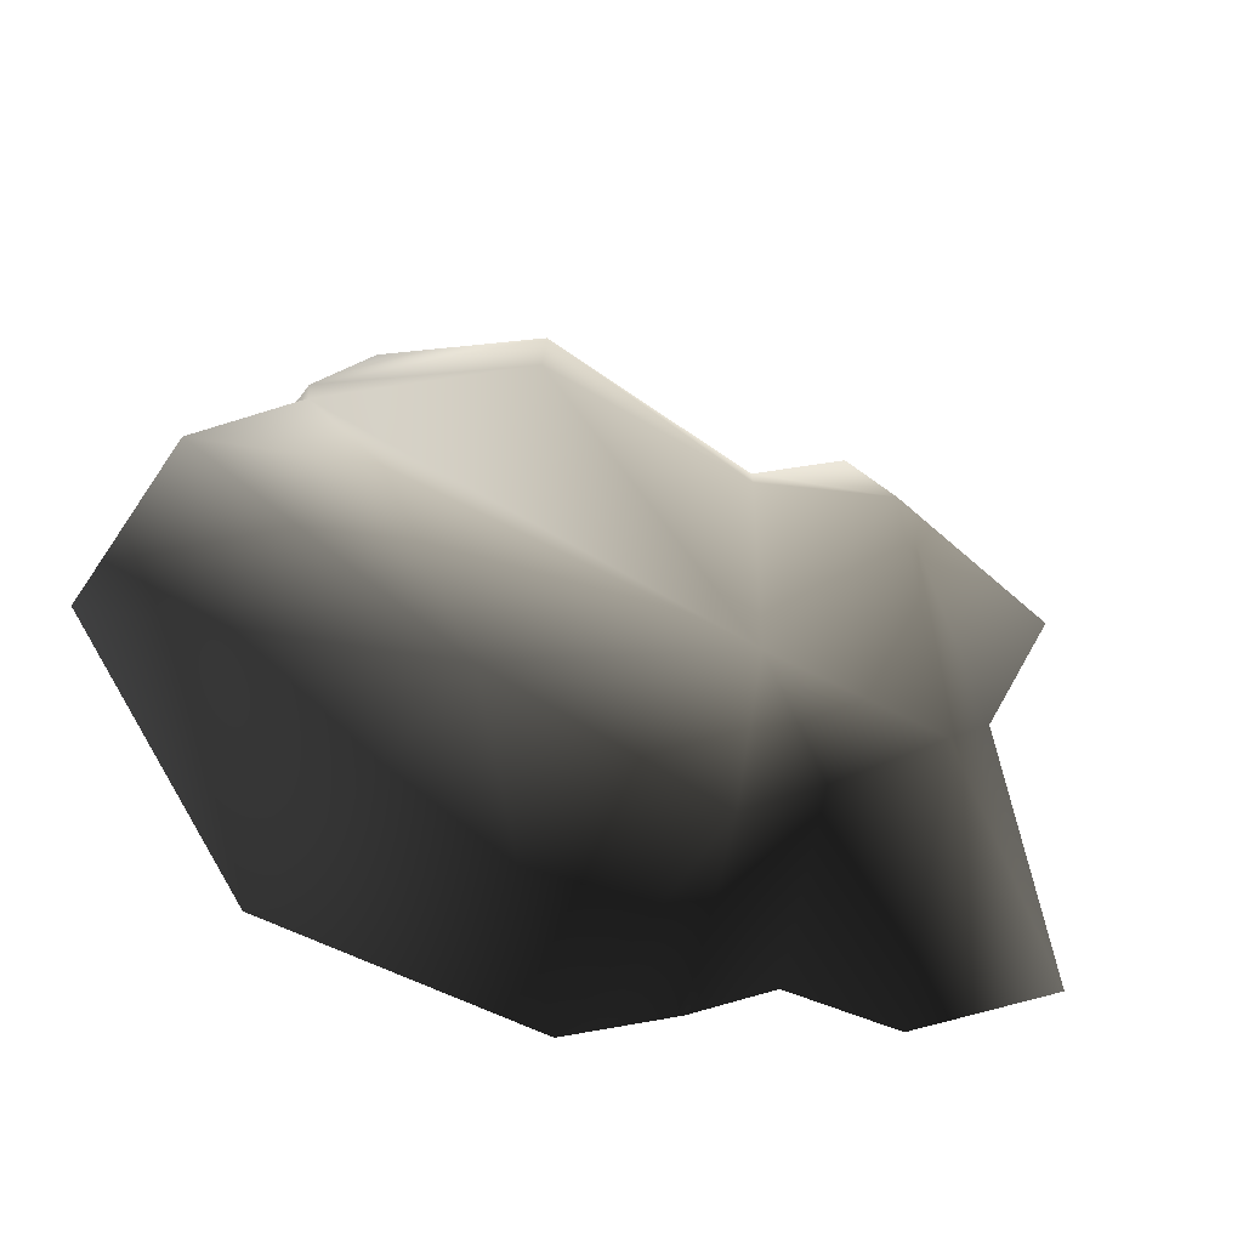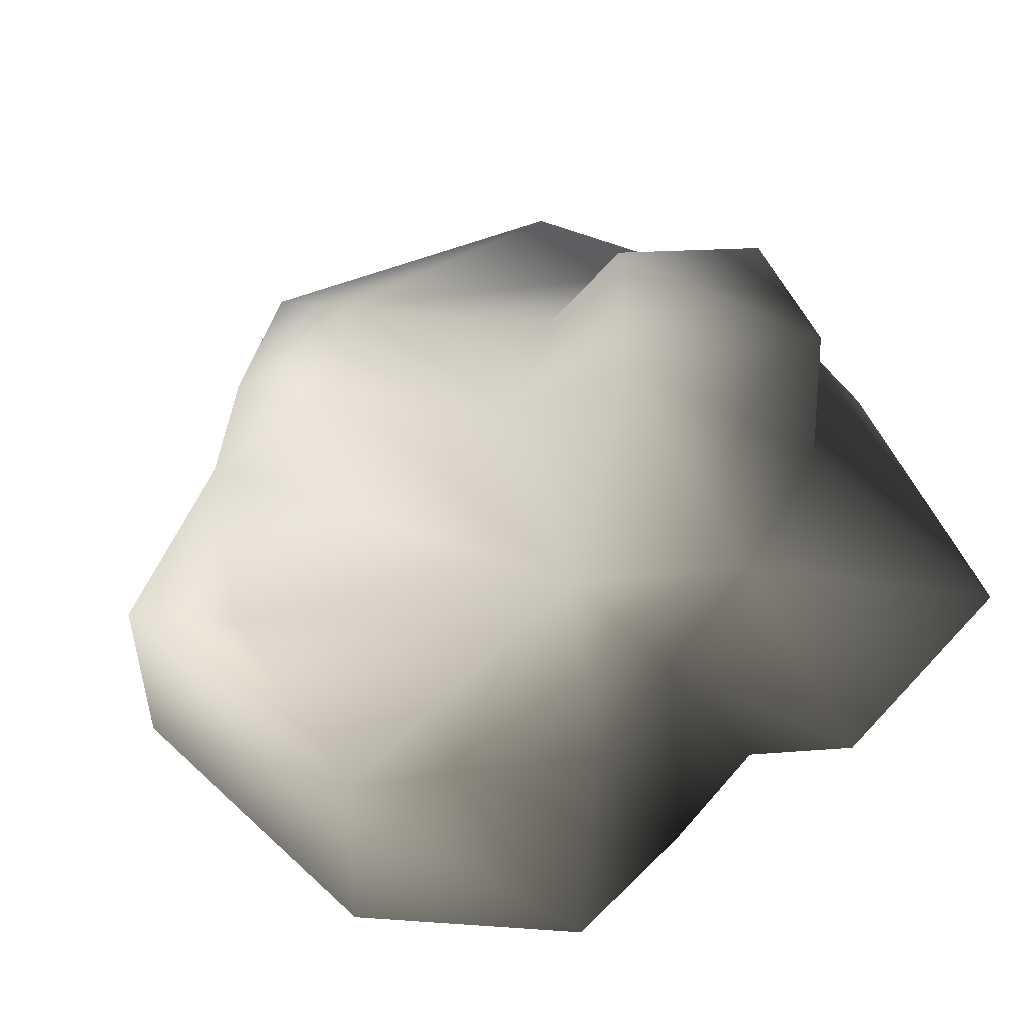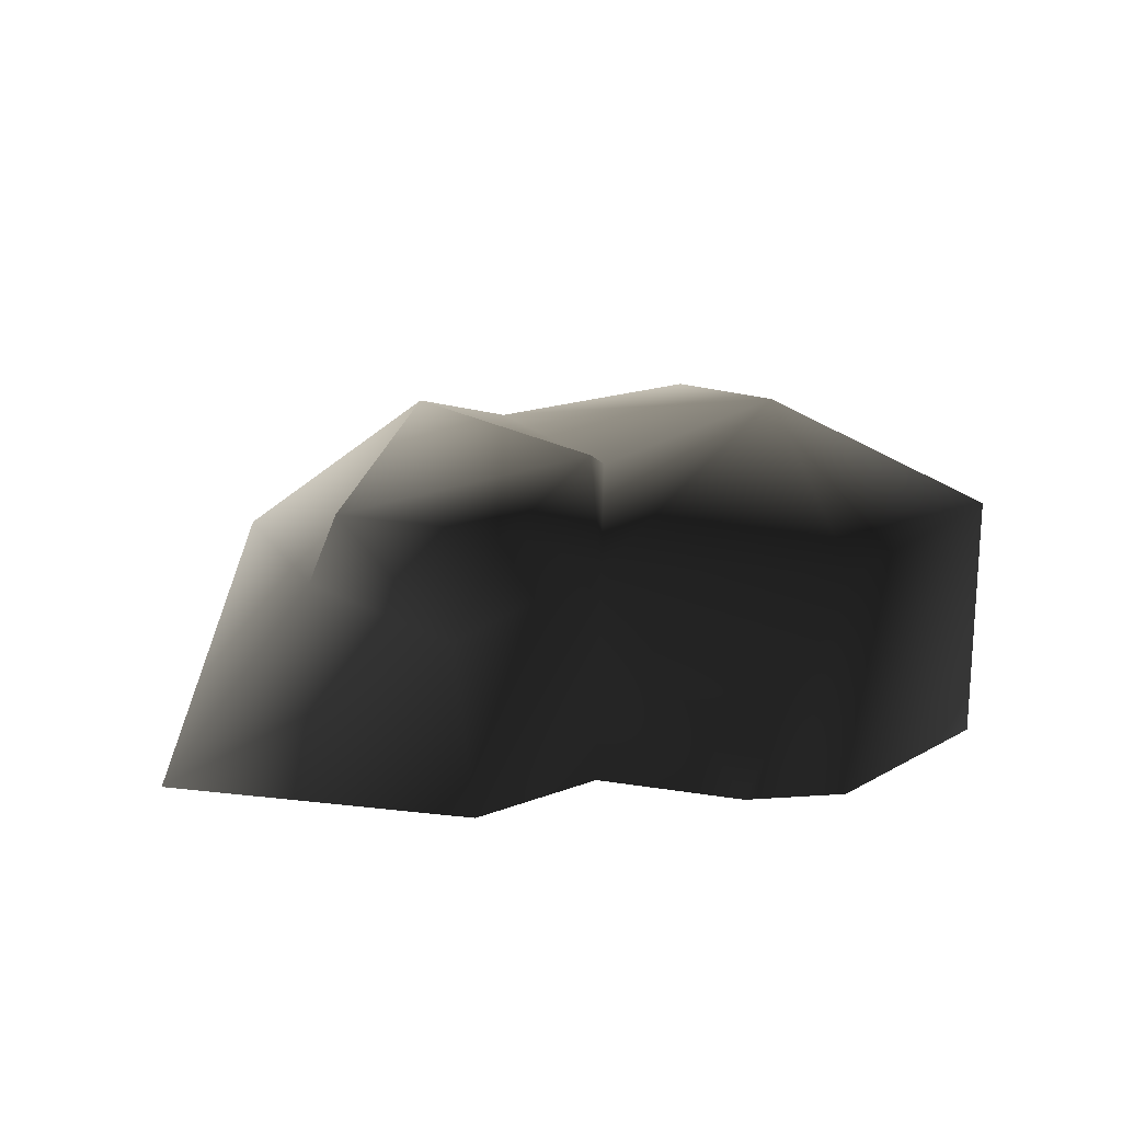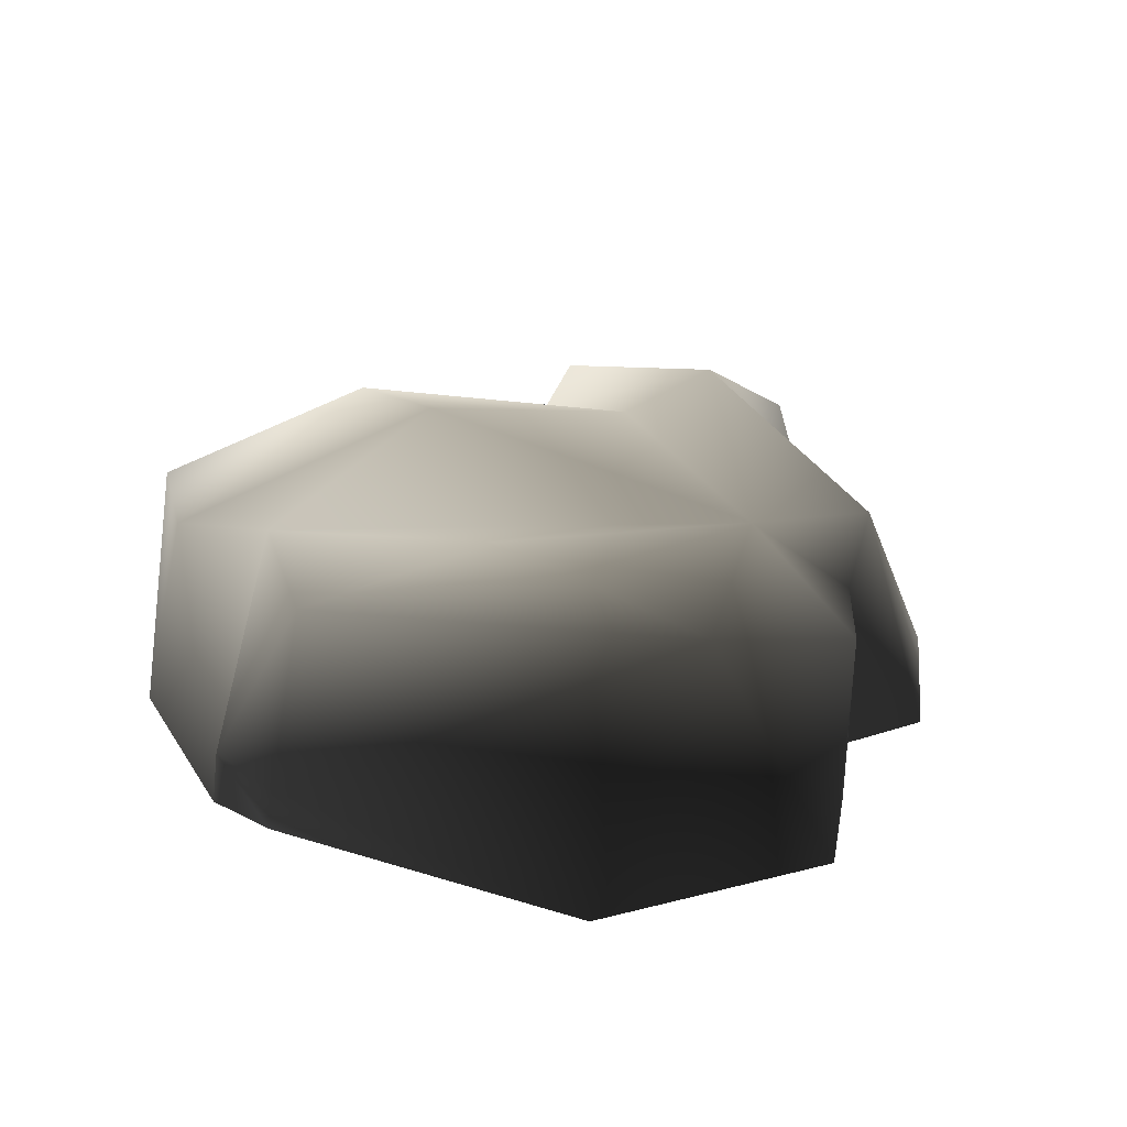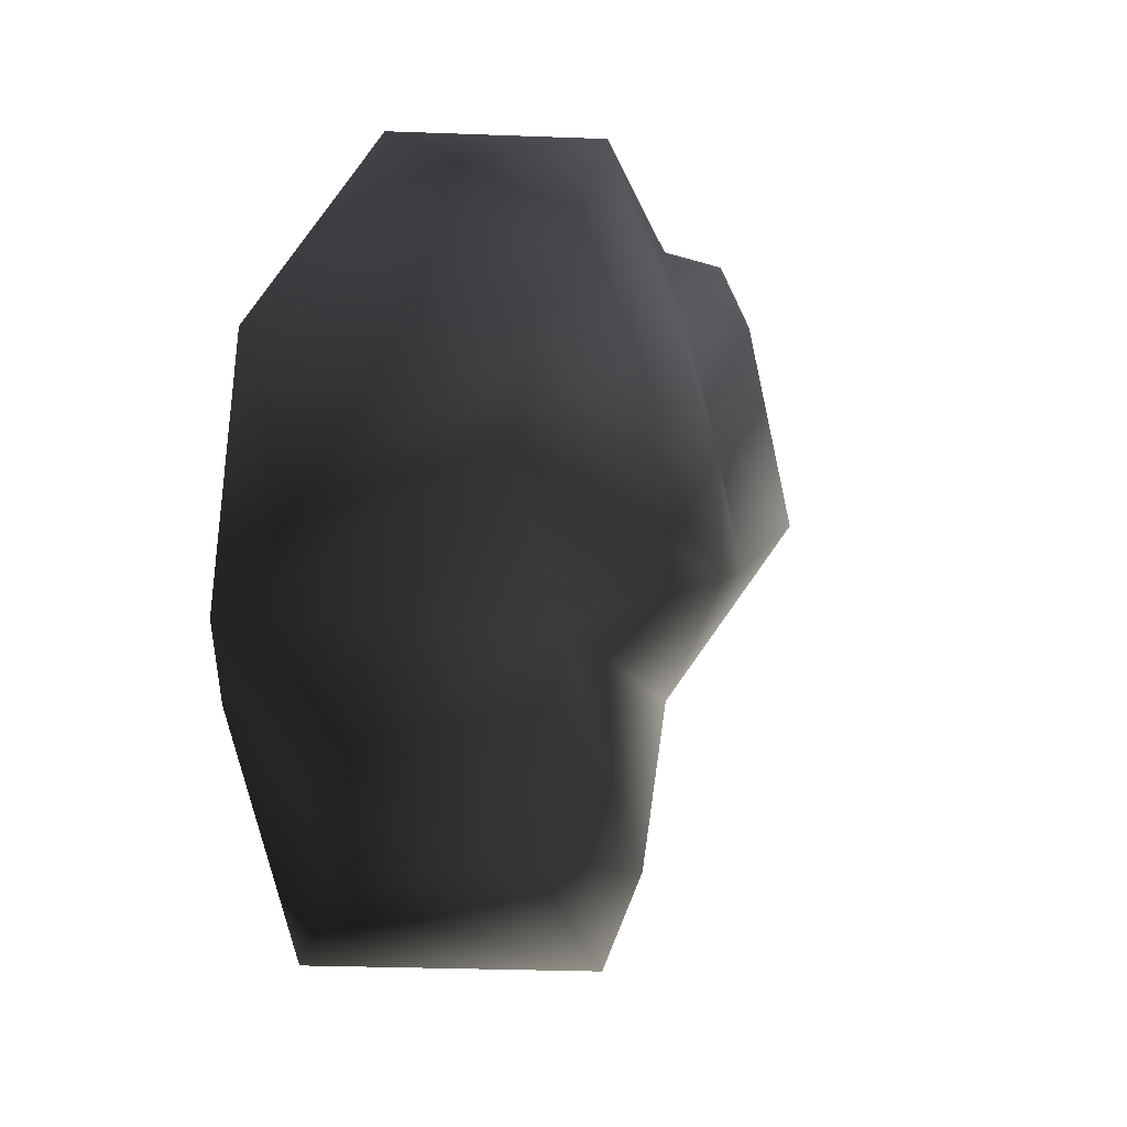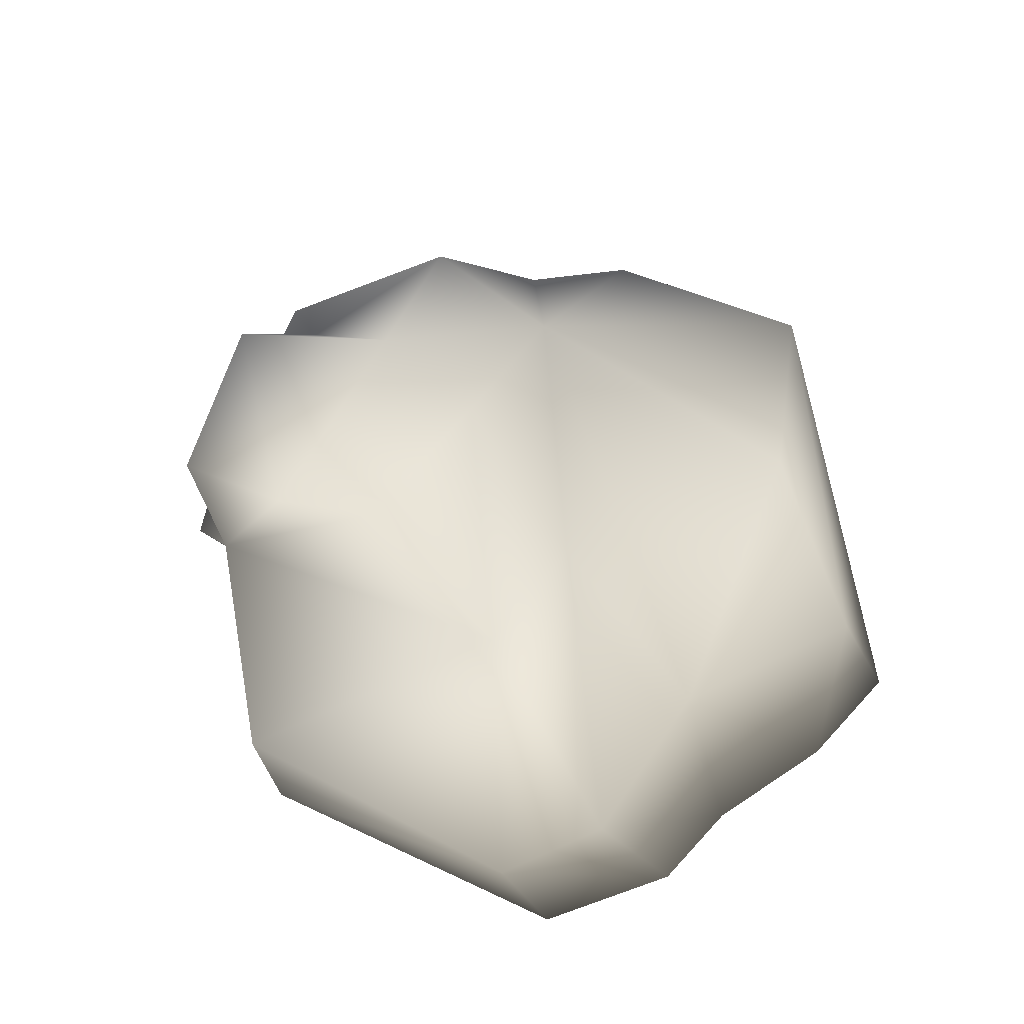
<metadata>
{"format":"obj","ext":"obj","renderer":"f3d","projection":"perspective","resolution":1024,"background":"white","views":[{"elev":-68.0,"azim":164.4,"up":"+Z"},{"elev":-40.6,"azim":-157.6,"up":"+Z"},{"elev":7.3,"azim":-48.6,"up":"+Y"},{"elev":23.3,"azim":139.3,"up":"+Y"},{"elev":24.4,"azim":107.2,"up":"+Z"},{"elev":66.8,"azim":37.9,"up":"+Y"}]}
</metadata>
<code>
v 2.806 -0.1534 1.482
v 2.816 -0.6813 0.6472
v 2.18 -0.6825 2.272
v 1.905 1.124 2.529
v -0.2795 -0.6814 2.823
v -0.3289 0.8454 2.878
v 0.8648 1.907 1.319
v -1.59 0.9082 1.738
v -0.6236 1.491 0.9439
v -0.4976 1.79 -0.1501
v 0.8974 1.989 0.4241
v -0.6689 1.217 -1.345
v 2.243 1.329 0.6054
v 2.287 1.035 1.771
v 1.702 1.703 -1.321
v 0.9749 1.229 -2.625
v -0.6295 0.6842 -2.453
v 0.02423 -0.6687 -2.934
v 1.829 -0.6579 -2.407
v 3.256 0.1927 -0.8464
v 2.863 1.325 -0.6487
v 3.187 0.1303 -0.05233
v 2.744 -0.6694 0.03047
v -0.7309 -0.6841 -2.315
v -1.367 1.937 -0.1563
v -1.86 1.007 -1.429
v -1.177 0.7236 -1.87
v -1.322 -0.6718 -1.752
v -2.082 -0.6806 -1.886
v -1.322 -0.6718 -1.752
v -3.231 -0.6815 -0.8521
v -2.351 0.6992 -0.2838
v -2.617 1.244 0.2814
v -1.251 1.616 1.357
v -2.317 0.4223 1.064
v -2.452 -0.6821 1.4
v -1.59 0.9082 1.738
v -1.08 -0.6822 1.263
v -2.209 1.17 1.459
v -0.8713 -0.6823 2.405
v -1.08 -0.6822 1.263
v 2.816 -0.6813 0.6472
g Rock4_(9)_2623_206
f 1 3 2
f 4 3 1
f 4 5 3
f 6 5 4
f 6 4 7
f 8 6 7
f 9 8 7
f 10 9 7
f 10 7 11
f 11 12 10
f 13 12 11
f 2 13 14
f 14 13 11
f 14 11 7
f 2 14 1
f 4 14 7
f 4 1 14
f 15 12 13
f 15 16 12
f 16 17 12
f 16 18 17
f 16 19 18
f 20 19 16
f 21 20 16
f 21 16 15
f 21 15 13
f 21 13 22
f 20 21 22
f 23 19 20
f 20 22 23
f 24 17 18
f 10 12 25
f 26 25 12
f 26 12 27
f 24 27 17
f 17 27 12
f 24 28 27
f 29 26 27
f 30 29 27
f 31 26 29
f 31 32 26
f 32 25 26
f 25 32 33
f 25 33 34
f 32 31 35
f 33 32 35
f 36 35 31
f 35 36 37
f 36 38 37
f 39 33 35
f 39 35 37
f 39 37 34
f 33 39 34
f 25 34 9
f 34 37 9
f 10 25 9
f 6 37 40
f 41 40 37
f 5 6 40
f 42 22 13
f 42 23 22

</code>
